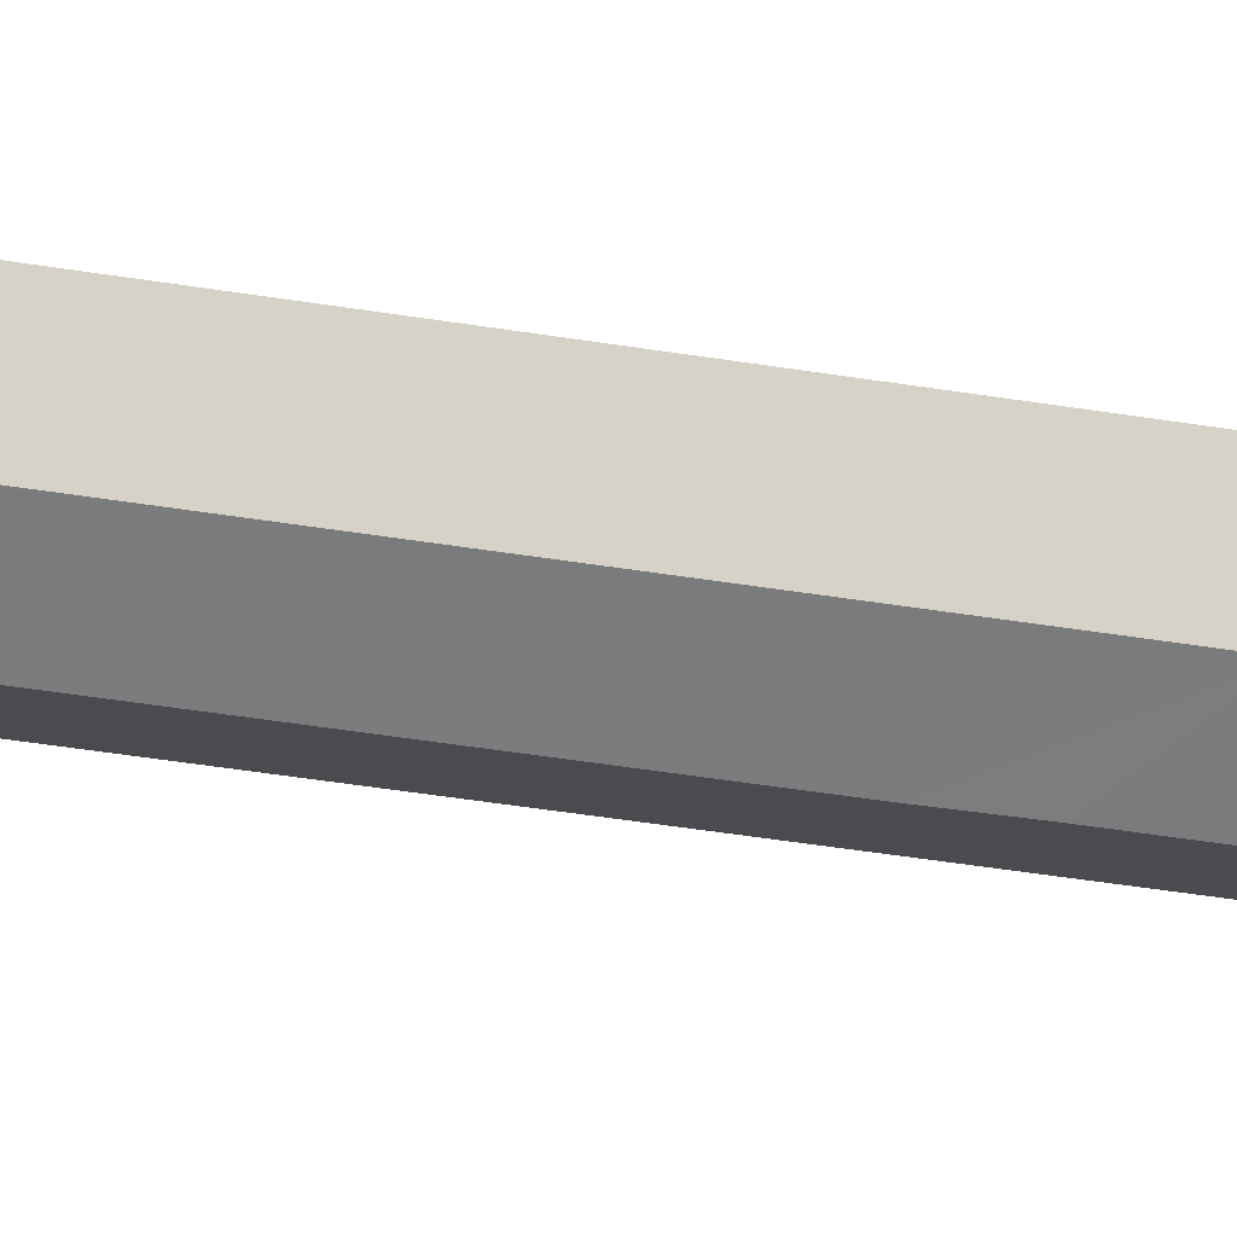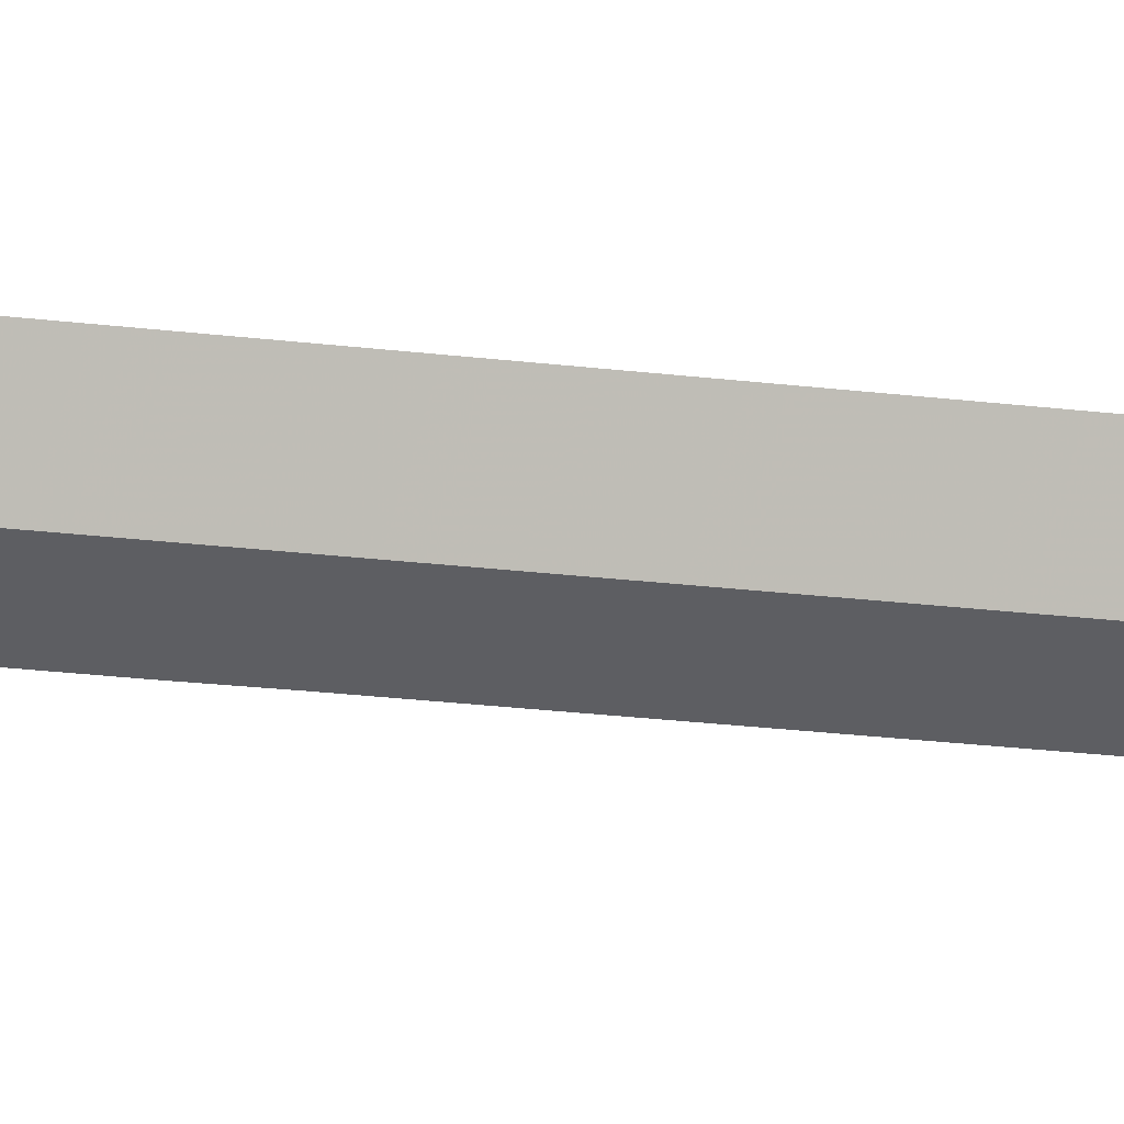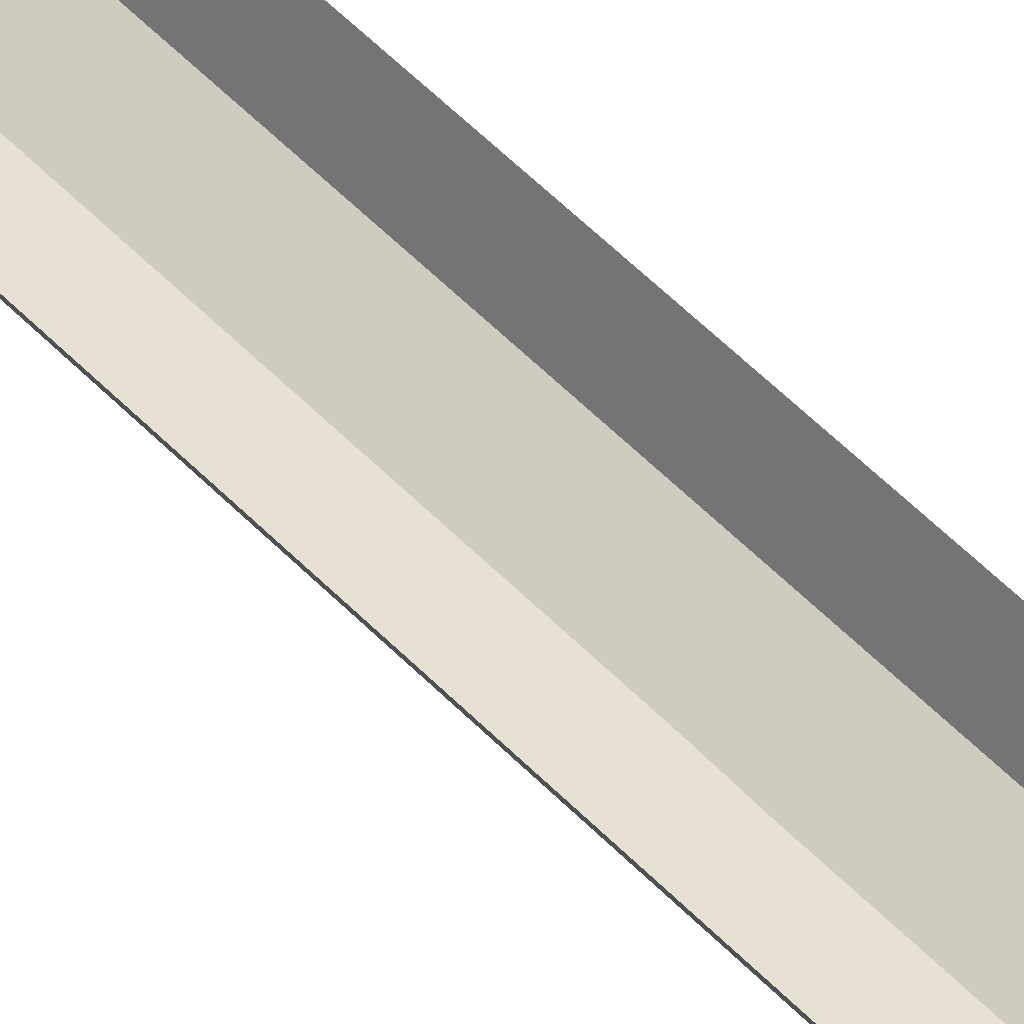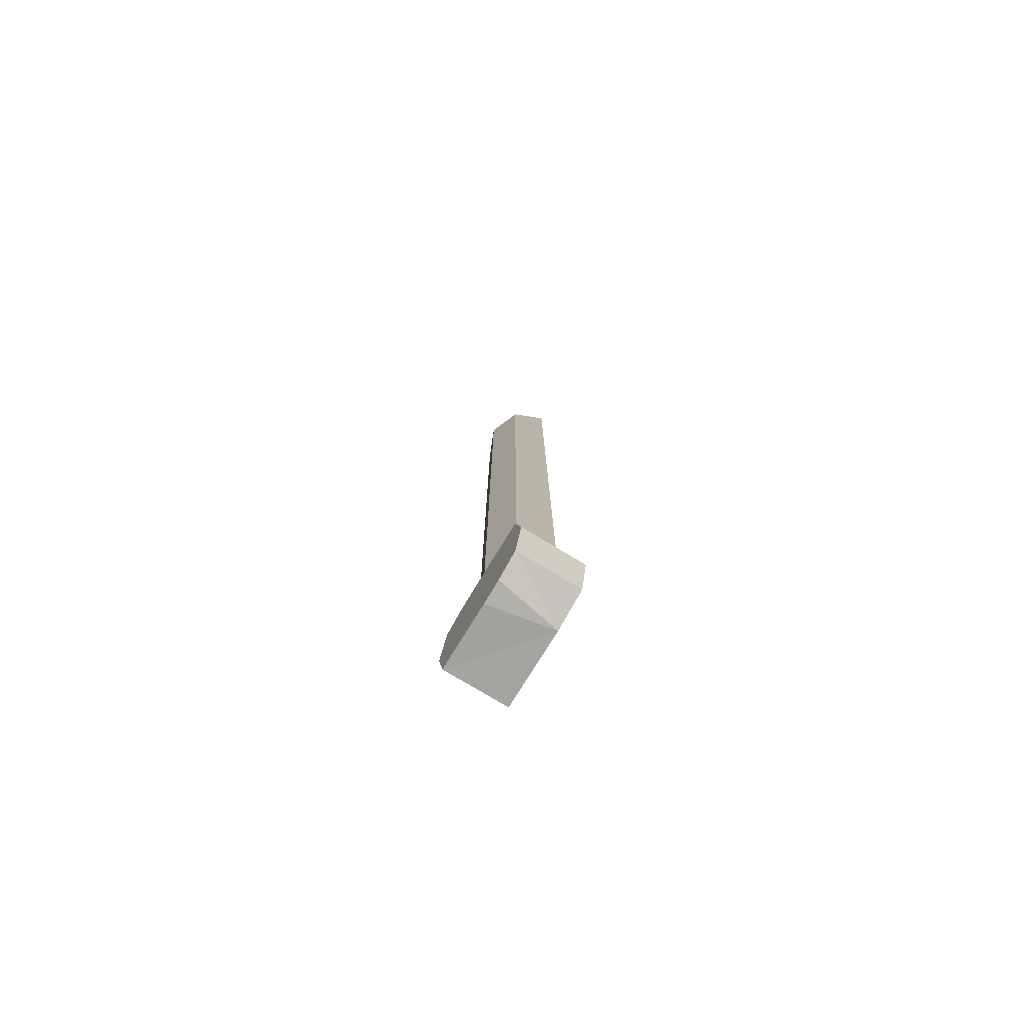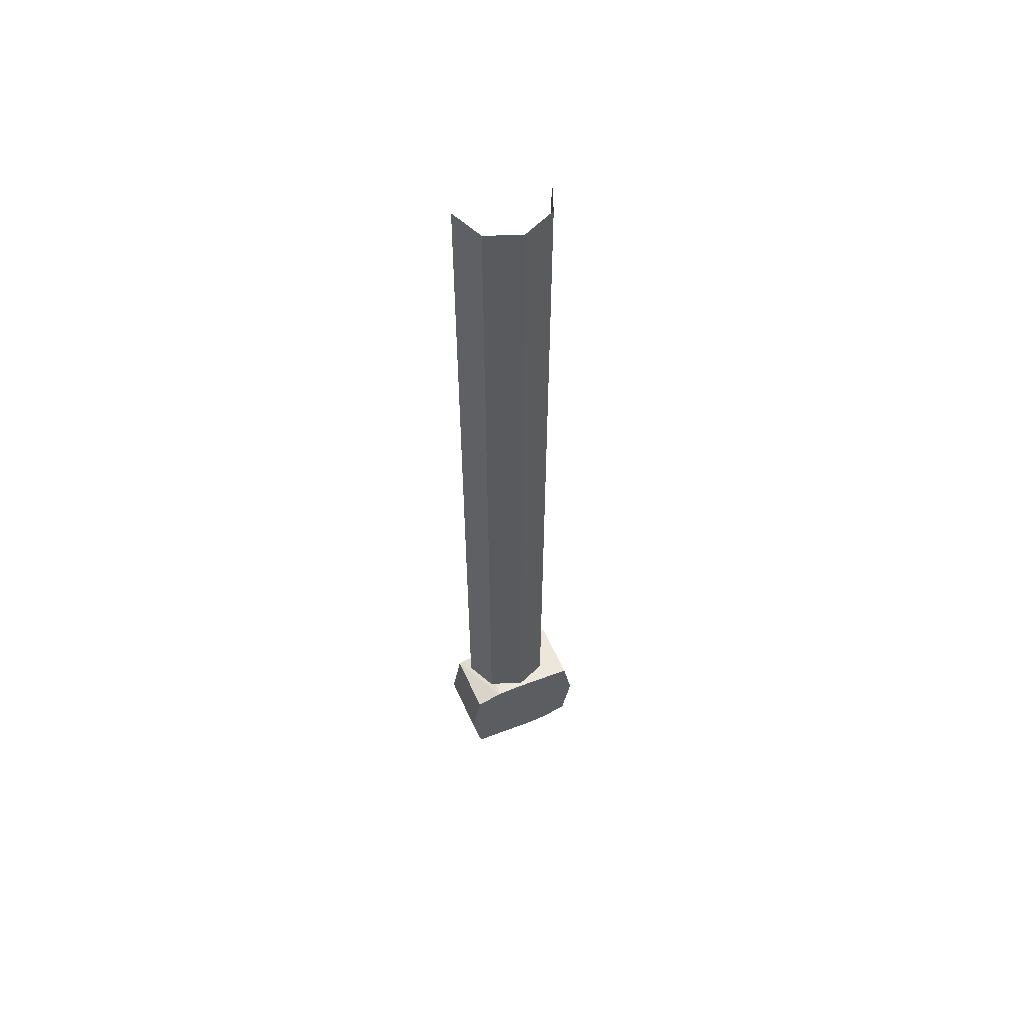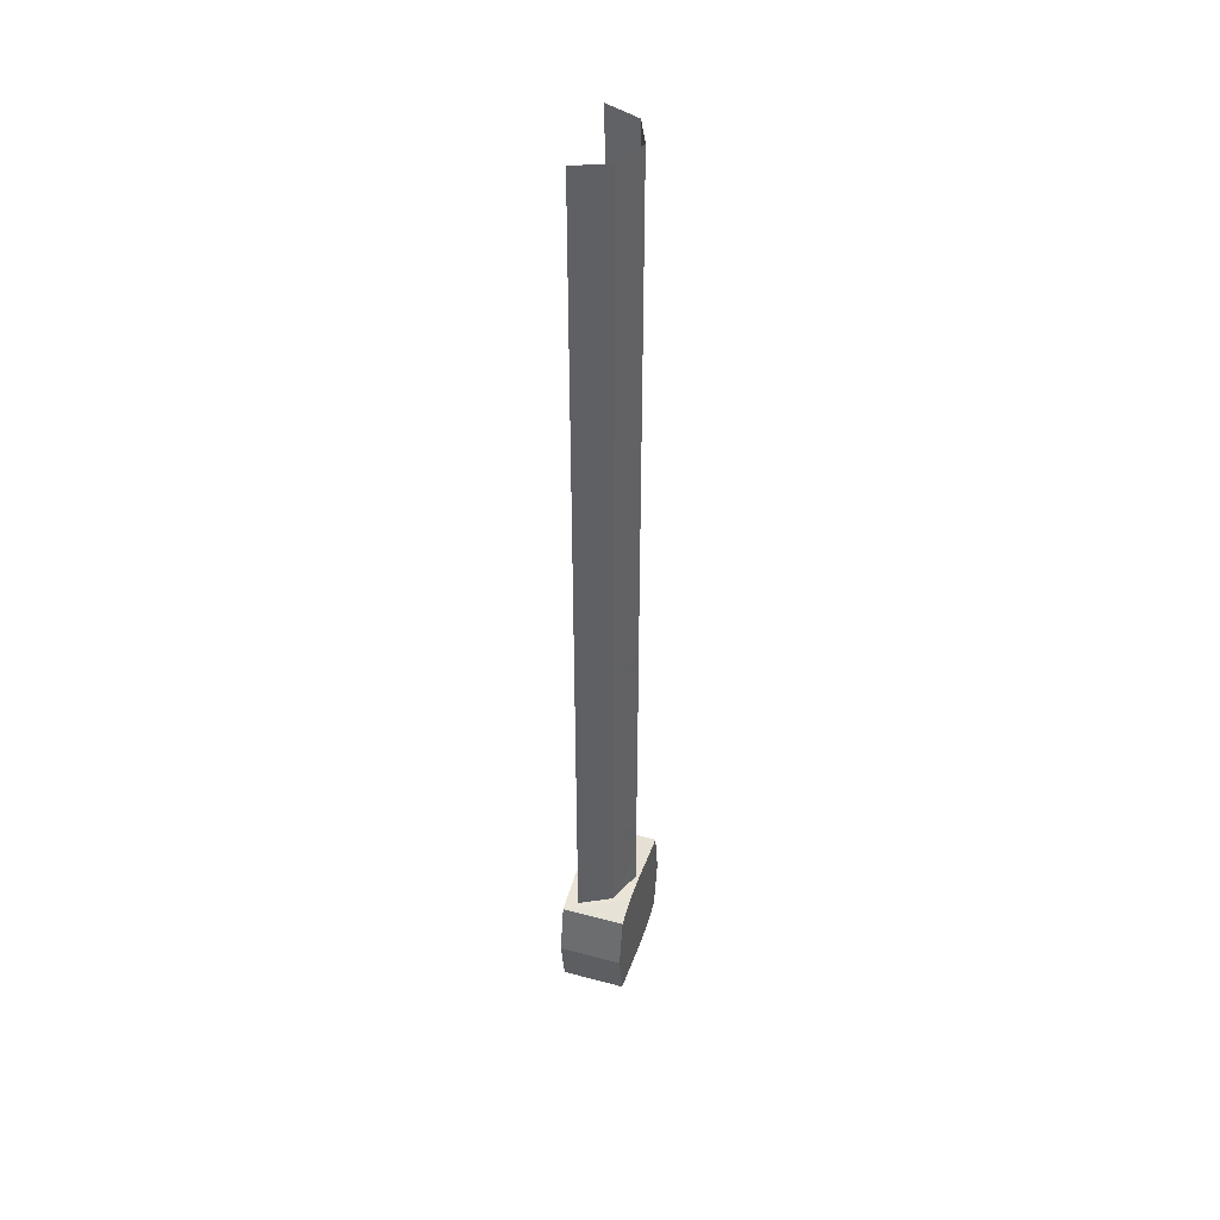
<metadata>
{"format":"obj","ext":"obj","renderer":"f3d","projection":"perspective","resolution":1024,"background":"white","views":[{"elev":-36.3,"azim":-102.7,"up":"+Z"},{"elev":-18.9,"azim":75.6,"up":"+Z"},{"elev":55.8,"azim":-43.2,"up":"+Z"},{"elev":-78.5,"azim":-120.9,"up":"+Y"},{"elev":58.6,"azim":155.9,"up":"+Y"},{"elev":43.6,"azim":107.5,"up":"+Y"}]}
</metadata>
<code>
g RopeMDL
v -0.02456 -0.5958 0.02285
v -0.01037 -0.5958 -0.05422
v -0.03875 -0.5958 -0.05422
v 0.03875 -0.4491 -0.05422
v 0.02456 -0.4491 0.02285
v 0.01037 -0.4491 -0.05422
v 0.05858 -0.006324 0.007291
v 0.04179 -0.02135 -0.03324
v 0.04179 -0.05396 -0.03324
v 0.05858 -0.03995 0.007291
v 0.001542 -0.05657 -0.04991
v 0.0009754 -0.08883 -0.04991
v 0.04179 -0.05396 -0.03324
v 0.04179 -0.02135 -0.03324
v 0.001542 -0.05657 -0.04991
v -0.03927 -0.09145 -0.03324
v -0.03927 -0.1241 -0.03324
v 0.0009754 -0.08883 -0.04991
v -0.03927 -0.09145 -0.03324
v -0.05606 -0.1055 0.007291
v -0.05606 -0.1391 0.007291
v -0.03927 -0.1241 -0.03324
v 0.04179 0.5958 -0.03324
v 0.04179 -0.02135 -0.03324
v 0.05858 -0.006324 0.007291
v 0.05858 0.5958 0.007291
v 0.001258 0.5958 -0.05003
v 0.001542 -0.05657 -0.04991
v 0.04179 -0.02135 -0.03324
v 0.04179 0.5958 -0.03324
v -0.03927 0.5958 -0.03324
v -0.03927 -0.09145 -0.03324
v 0.001542 -0.05657 -0.04991
v 0.001258 0.5958 -0.05003
v -0.05606 -0.1055 0.007291
v -0.03927 -0.09145 -0.03324
v -0.03927 0.5958 -0.03324
v -0.05606 0.5958 0.007291
v 0.05858 -0.3068 0.007291
v 0.04179 -0.3219 -0.03324
v 0.04179 -0.3542 -0.03324
v 0.05858 -0.3402 0.007291
v 0.04179 -0.3219 -0.03324
v 0.001542 -0.3571 -0.04991
v 0.0009754 -0.3891 -0.04991
v 0.04179 -0.3542 -0.03324
v 0.001542 -0.3571 -0.04991
v -0.03927 -0.392 -0.03324
v -0.03927 -0.4243 -0.03324
v 0.0009754 -0.3891 -0.04991
v -0.03927 -0.392 -0.03324
v -0.05606 -0.406 0.007291
v -0.05606 -0.4394 0.007291
v -0.03927 -0.4243 -0.03324
v 0.05858 -0.4712 0.007291
v 0.05858 -0.3402 0.007291
v 0.04179 -0.3542 -0.03324
v 0.04179 -0.4712 -0.03324
v 0.04179 -0.4712 -0.03324
v 0.04179 -0.3542 -0.03324
v 0.0009754 -0.3891 -0.04991
v 0.001259 -0.4712 -0.05003
v 0.001259 -0.4712 -0.05003
v 0.0009754 -0.3891 -0.04991
v -0.03927 -0.4243 -0.03324
v -0.03927 -0.4712 -0.03324
v -0.03927 -0.4712 -0.03324
v -0.03927 -0.4243 -0.03324
v -0.05606 -0.4394 0.007291
v -0.05606 -0.4712 0.007291
v 0.05858 -0.3068 0.007291
v 0.05858 -0.03995 0.007291
v 0.04179 -0.05396 -0.03324
v 0.04179 -0.3219 -0.03324
v 0.04179 -0.05396 -0.03324
v 0.0009754 -0.08883 -0.04991
v 0.001542 -0.3571 -0.04991
v 0.04179 -0.3219 -0.03324
v 0.001542 -0.3571 -0.04991
v 0.0009754 -0.08883 -0.04991
v -0.03927 -0.1241 -0.03324
v -0.03927 -0.392 -0.03324
v -0.03927 -0.392 -0.03324
v -0.03927 -0.1241 -0.03324
v -0.05606 -0.1391 0.007291
v -0.05606 -0.406 0.007291
v 0.07095 -0.5866 0.02285
v 0.08271 -0.5225 0.02285
v 0.08271 -0.5225 -0.05422
v 0.07095 -0.5866 -0.05422
v -0.07095 -0.5866 -0.05422
v -0.08271 -0.5225 -0.05422
v -0.08271 -0.5225 0.02285
v -0.07095 -0.5866 0.02285
v -0.08271 -0.5225 -0.05422
v -0.07095 -0.4583 -0.05422
v -0.07095 -0.4583 0.02285
v -0.08271 -0.5225 0.02285
v 0.08271 -0.5225 0.02285
v 0.07095 -0.4583 0.02285
v 0.07095 -0.4583 -0.05422
v 0.08271 -0.5225 -0.05422
v -0.01037 -0.5958 -0.05422
v -0.002294 -0.5225 -0.05422
v -0.03875 -0.5958 -0.05422
v 0.02608 -0.5225 -0.05422
v 0.01037 -0.4491 -0.05422
v 0.03875 -0.4491 -0.05422
v 0.03875 -0.4491 -0.05422
v 0.07095 -0.4583 -0.05422
v 0.07095 -0.4583 0.02285
v 0.02456 -0.4491 0.02285
v -0.01037 -0.5958 -0.05422
v 0.07095 -0.5866 -0.05422
v 0.08271 -0.5225 -0.05422
v 0.02608 -0.5225 -0.05422
v 0.07095 -0.4583 -0.05422
v 0.03875 -0.4491 -0.05422
v -0.02456 -0.5958 0.02285
v 0.07095 -0.5866 0.02285
v 0.07095 -0.5866 -0.05422
v -0.01037 -0.5958 -0.05422
v -0.07095 -0.5866 -0.05422
v -0.07095 -0.5866 0.02285
v -0.02456 -0.5958 0.02285
v -0.03875 -0.5958 -0.05422
v -0.08271 -0.5225 -0.05422
v -0.07095 -0.5866 -0.05422
v -0.03875 -0.5958 -0.05422
v -0.002294 -0.5225 -0.05422
v -0.07095 -0.4583 -0.05422
v 0.01037 -0.4491 -0.05422
v -0.07095 -0.4583 0.02285
v -0.07095 -0.4583 -0.05422
v 0.01037 -0.4491 -0.05422
v 0.02456 -0.4491 0.02285
g RopeMDL_0
f 3 2 1
f 6 5 4
f 9 8 7
f 10 9 7
f 13 12 11
f 14 13 11
f 17 16 15
f 18 17 15
f 21 20 19
f 22 21 19
f 25 24 23
f 26 25 23
f 29 28 27
f 30 29 27
f 33 32 31
f 34 33 31
f 37 36 35
f 38 37 35
f 41 40 39
f 42 41 39
f 45 44 43
f 46 45 43
f 49 48 47
f 50 49 47
f 53 52 51
f 54 53 51
f 57 56 55
f 58 57 55
f 61 60 59
f 62 61 59
f 65 64 63
f 66 65 63
f 69 68 67
f 70 69 67
f 73 72 71
f 74 73 71
f 77 76 75
f 78 77 75
f 81 80 79
f 82 81 79
f 85 84 83
f 86 85 83
f 89 88 87
f 90 89 87
f 93 92 91
f 94 93 91
f 97 96 95
f 98 97 95
f 101 100 99
f 102 101 99
f 105 104 103
f 104 106 103
f 104 107 106
f 107 108 106
f 111 110 109
f 112 111 109
f 115 114 113
f 116 115 113
f 117 115 116
f 118 117 116
f 121 120 119
f 122 121 119
f 125 124 123
f 126 125 123
f 129 128 127
f 130 129 127
f 130 127 131
f 132 130 131
f 135 134 133
f 136 135 133

</code>
